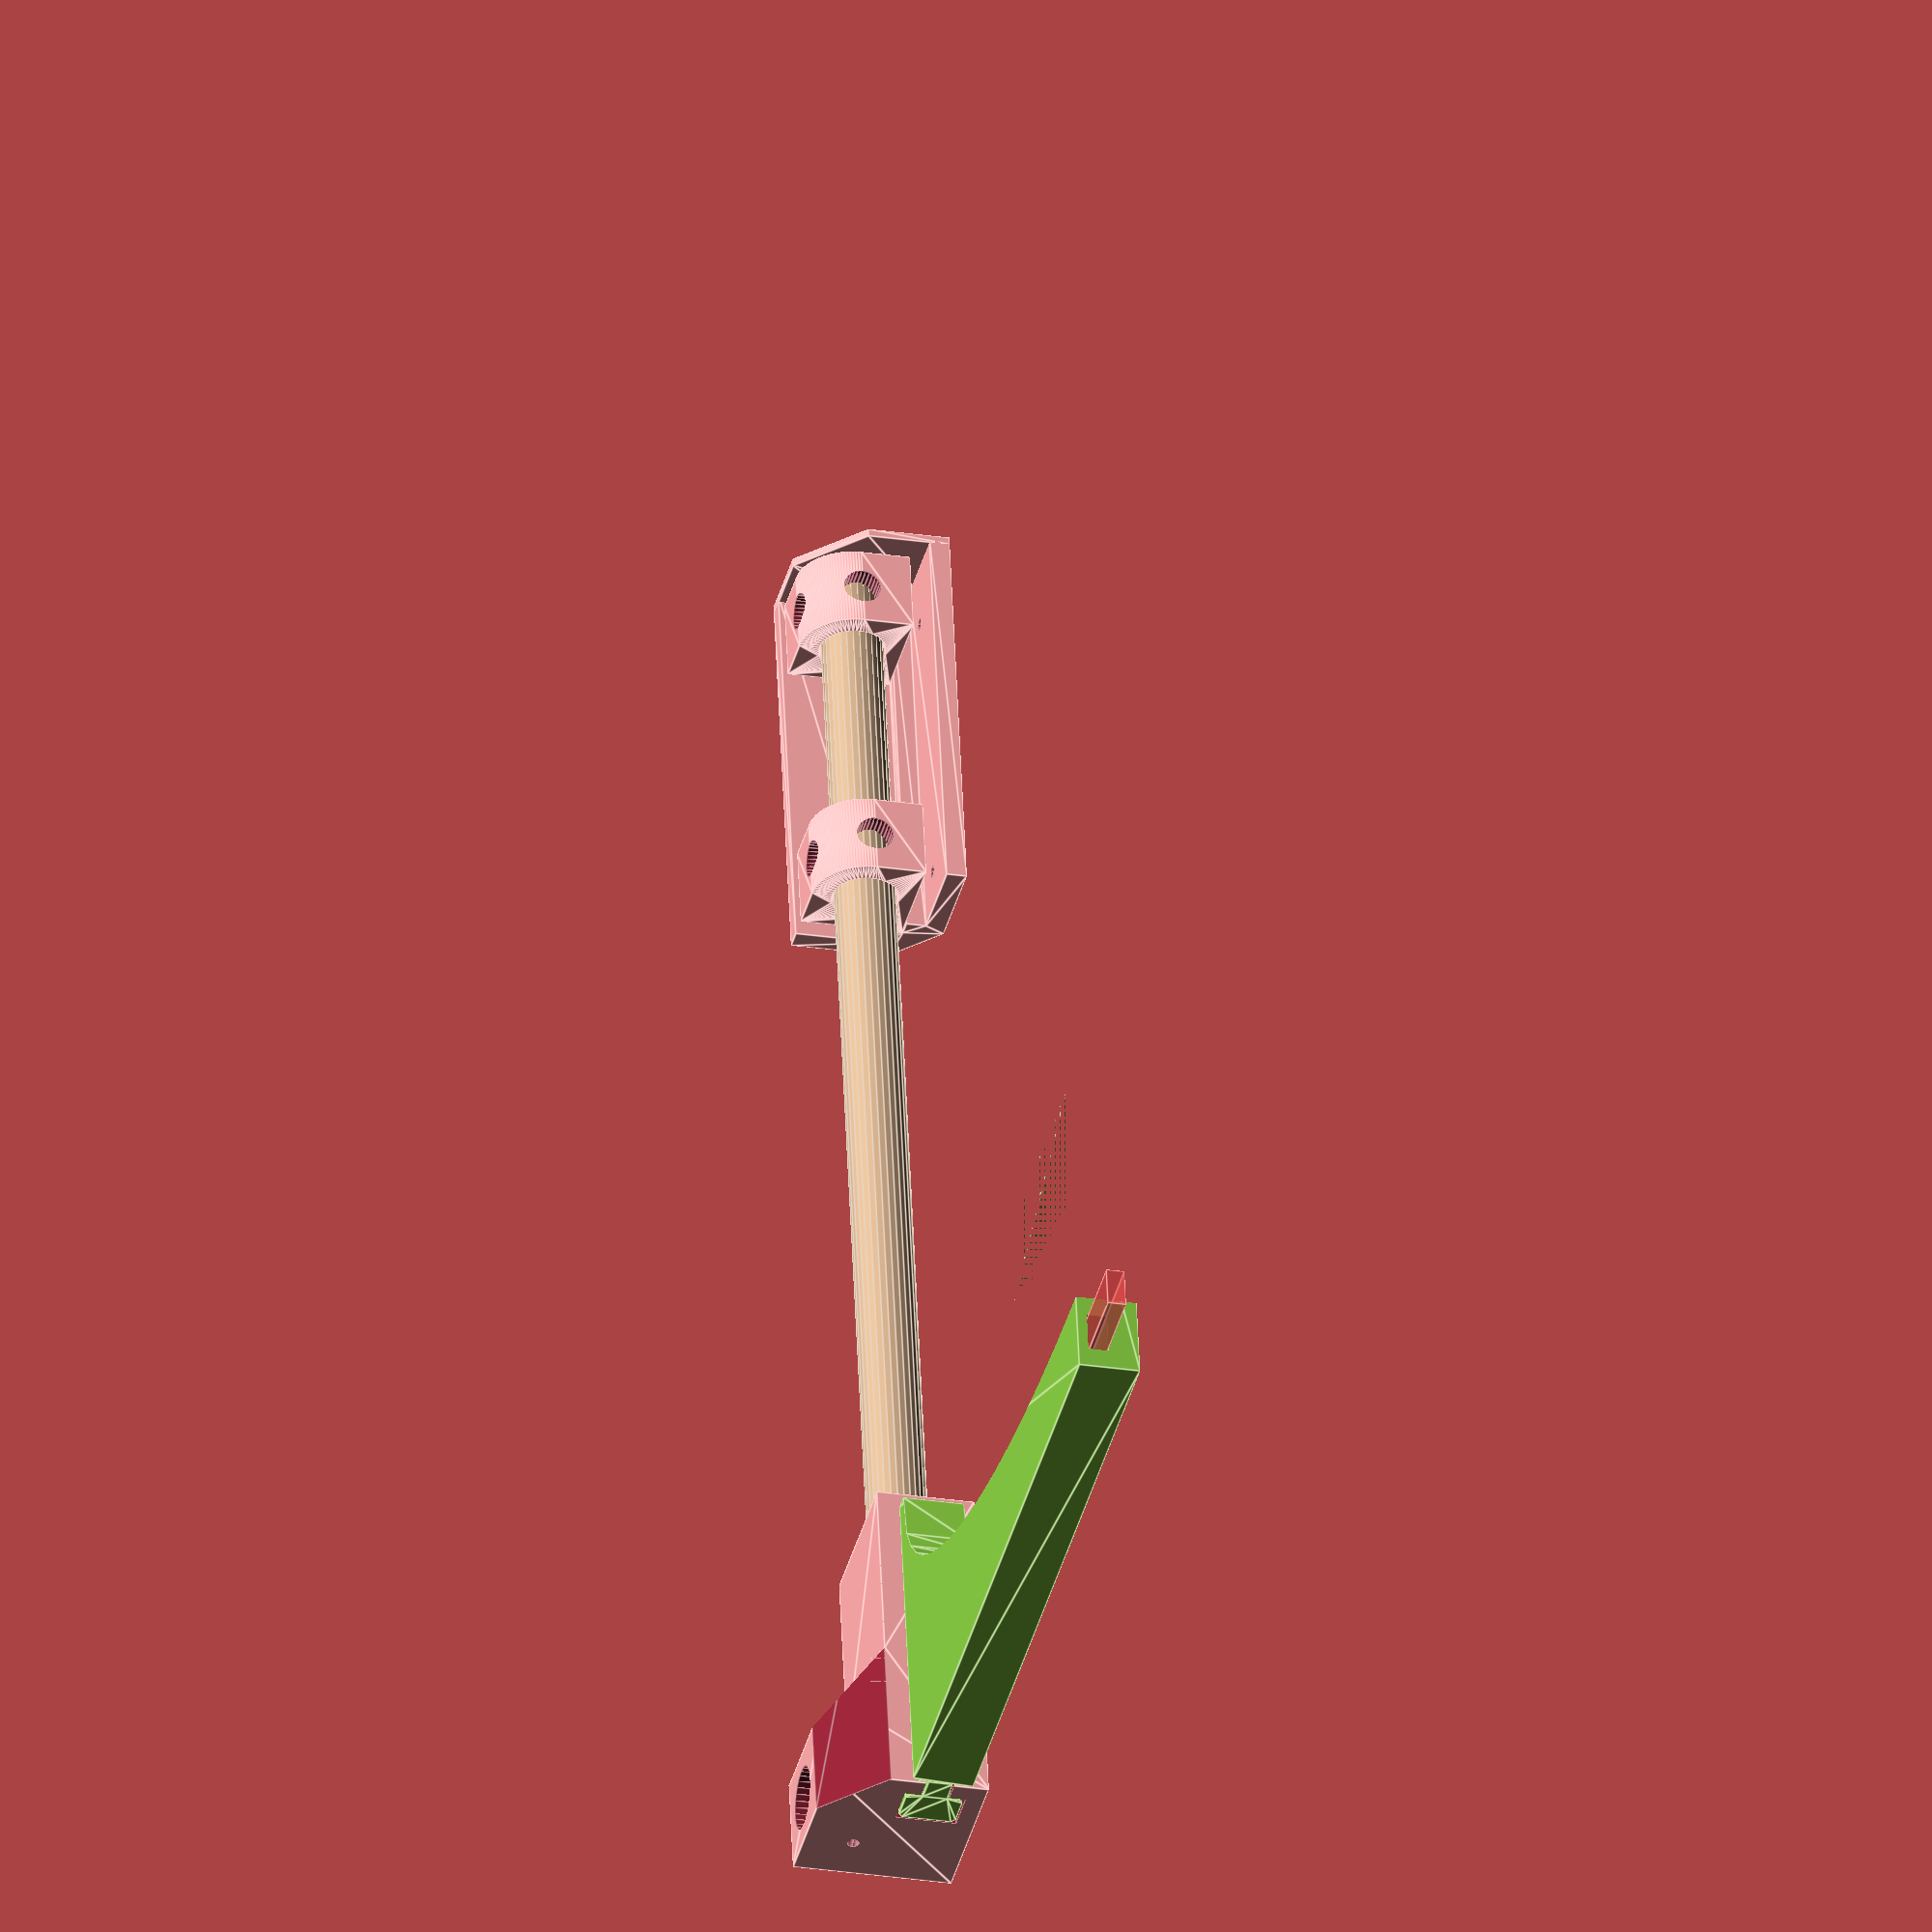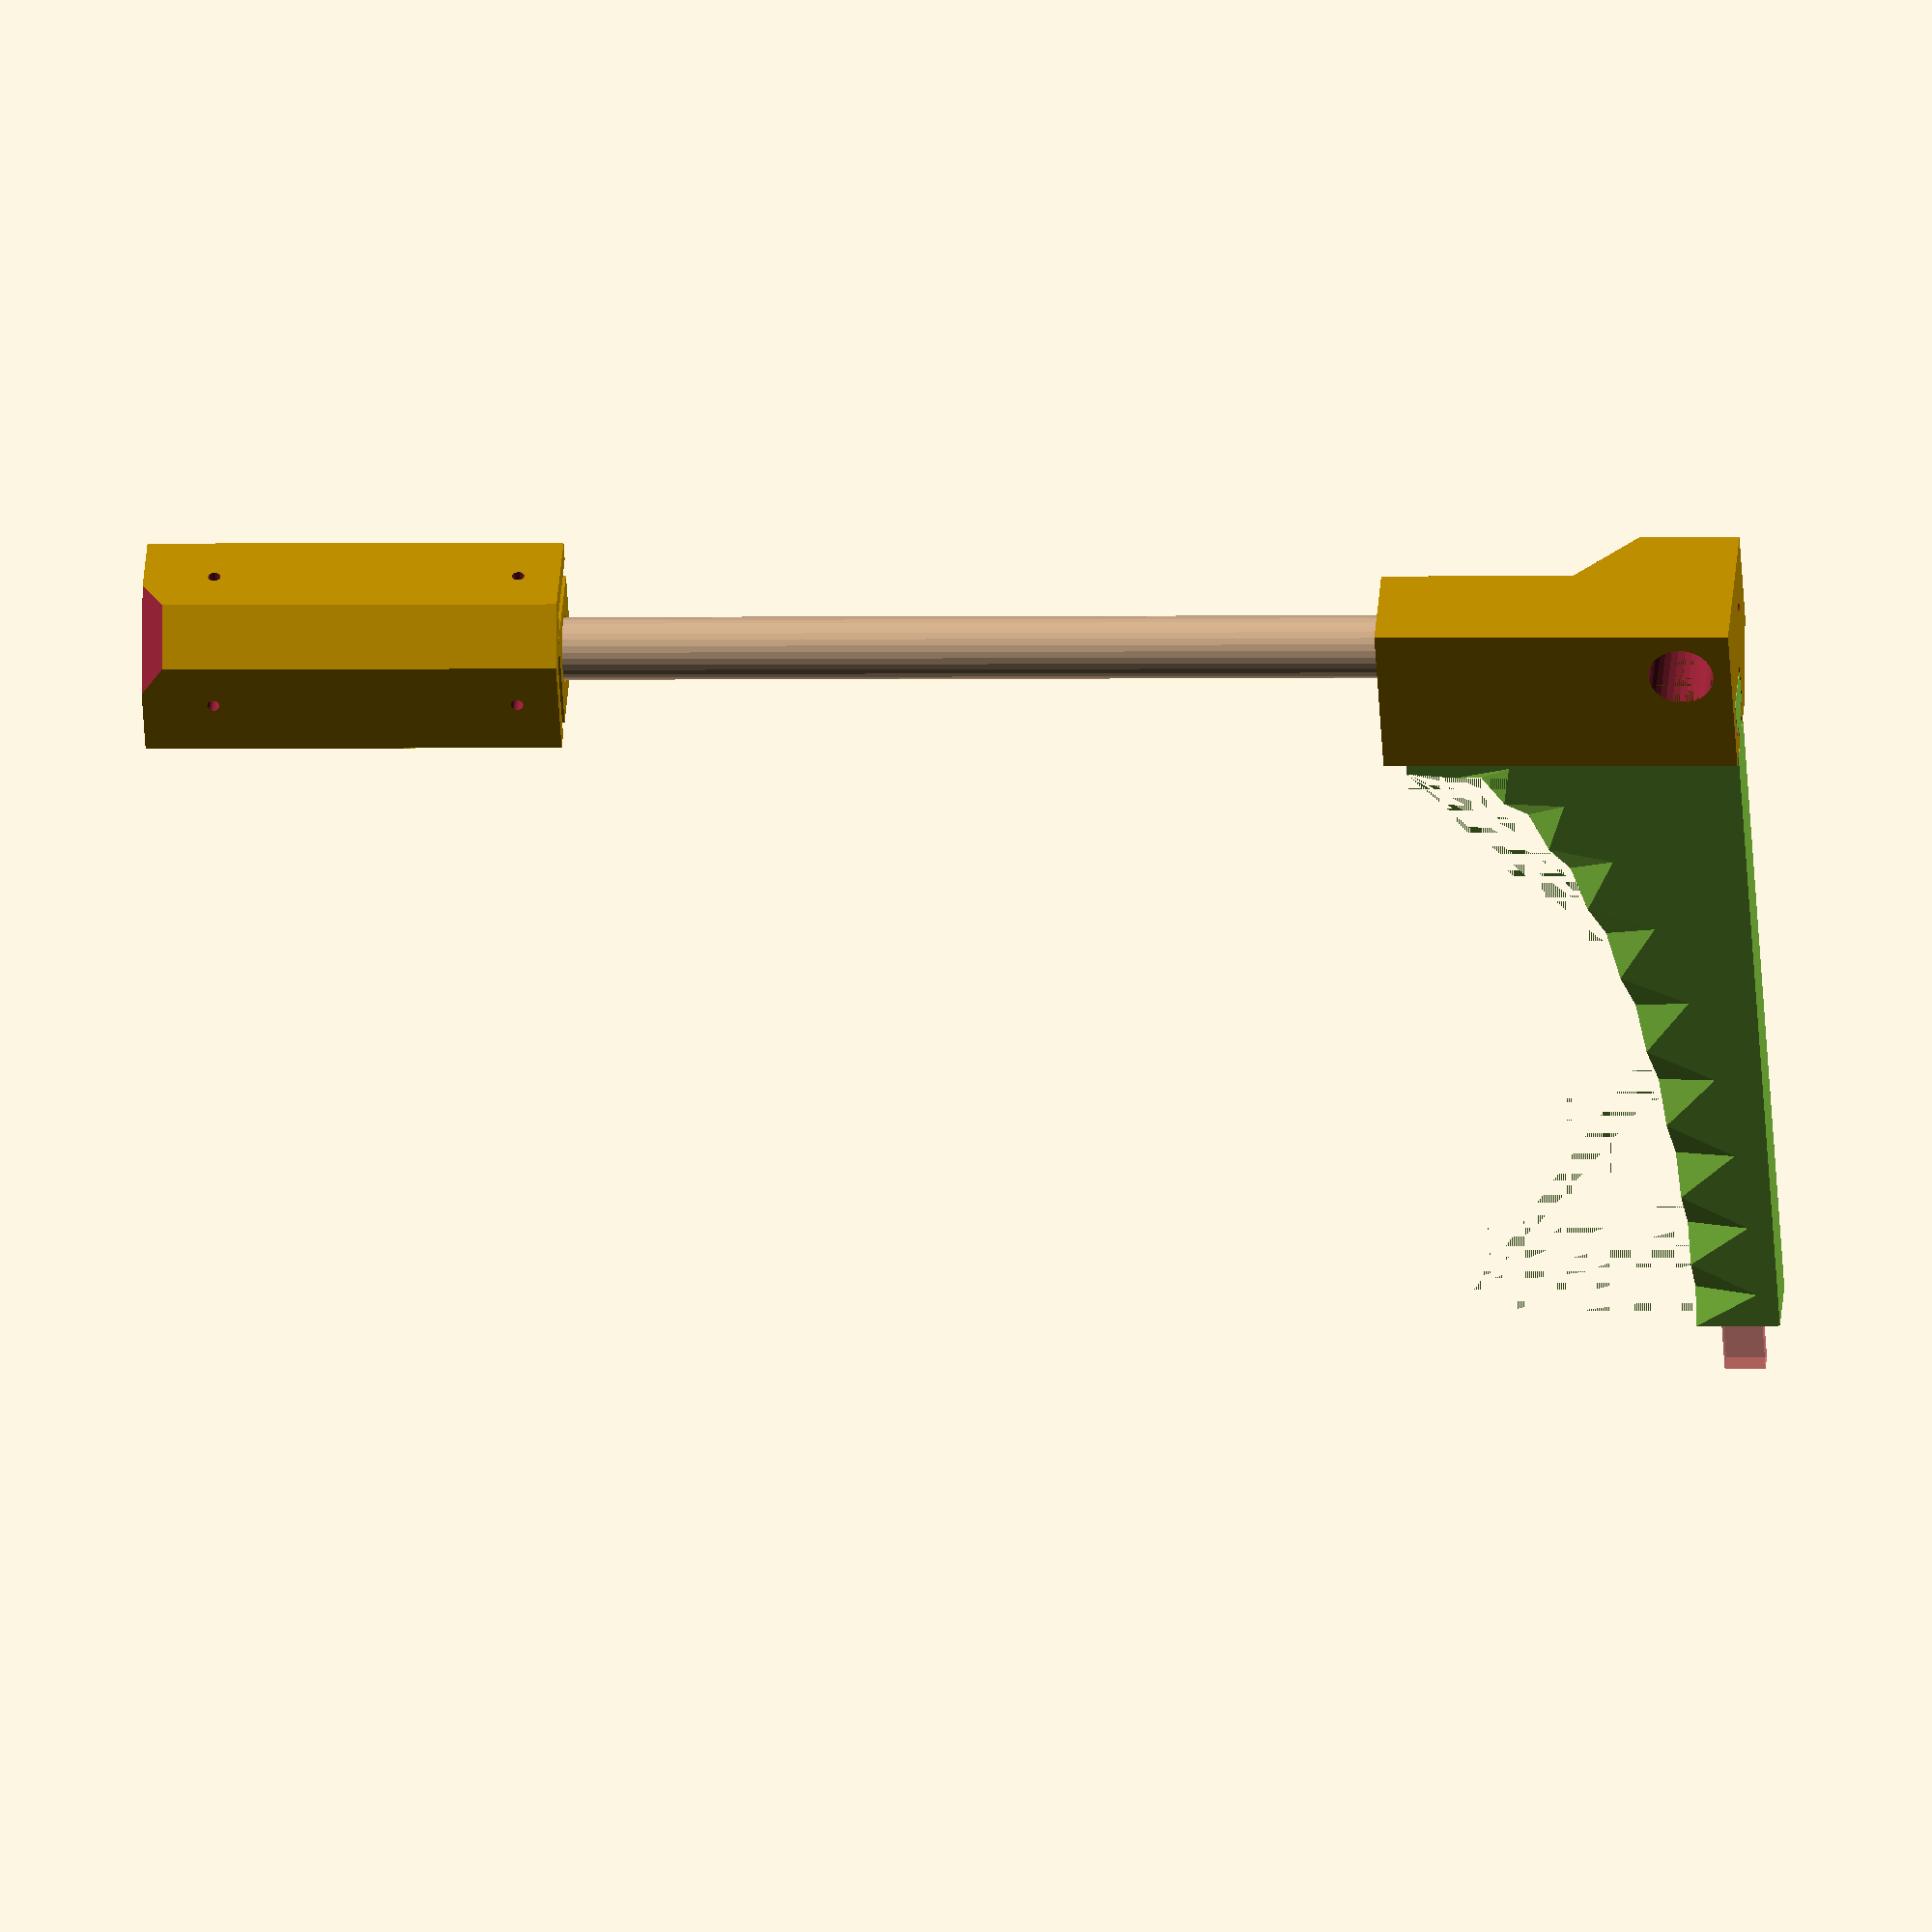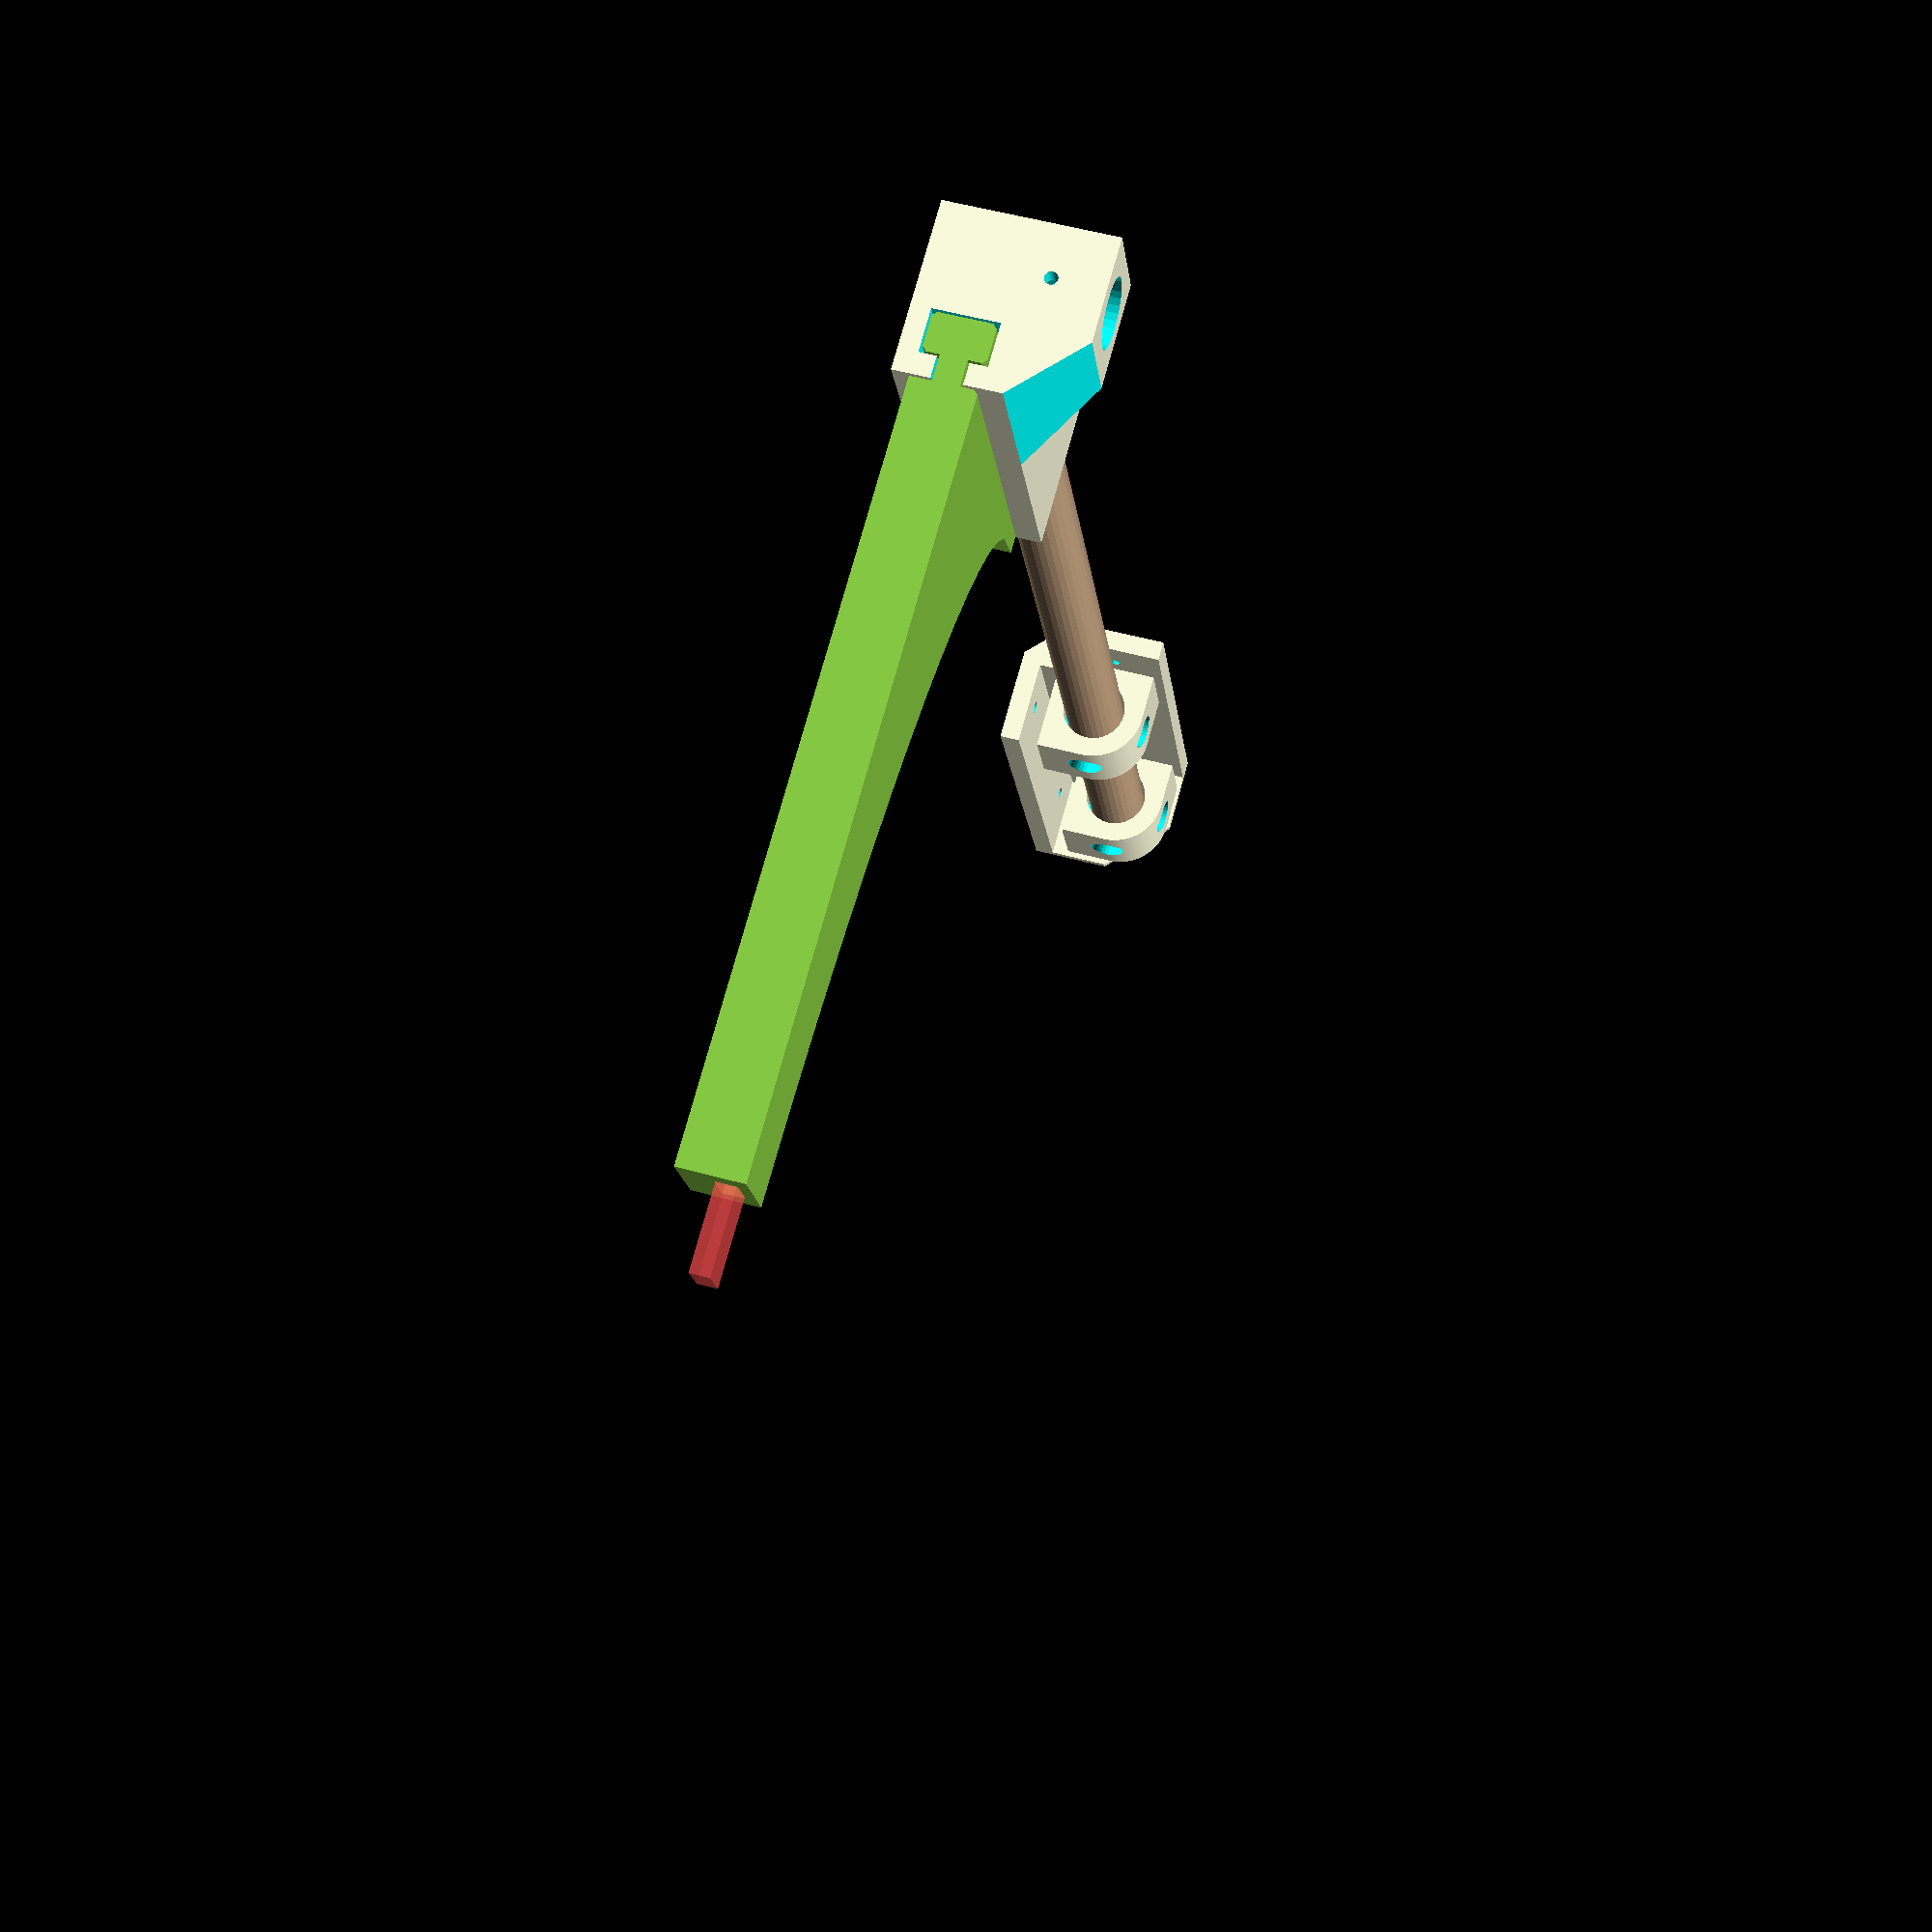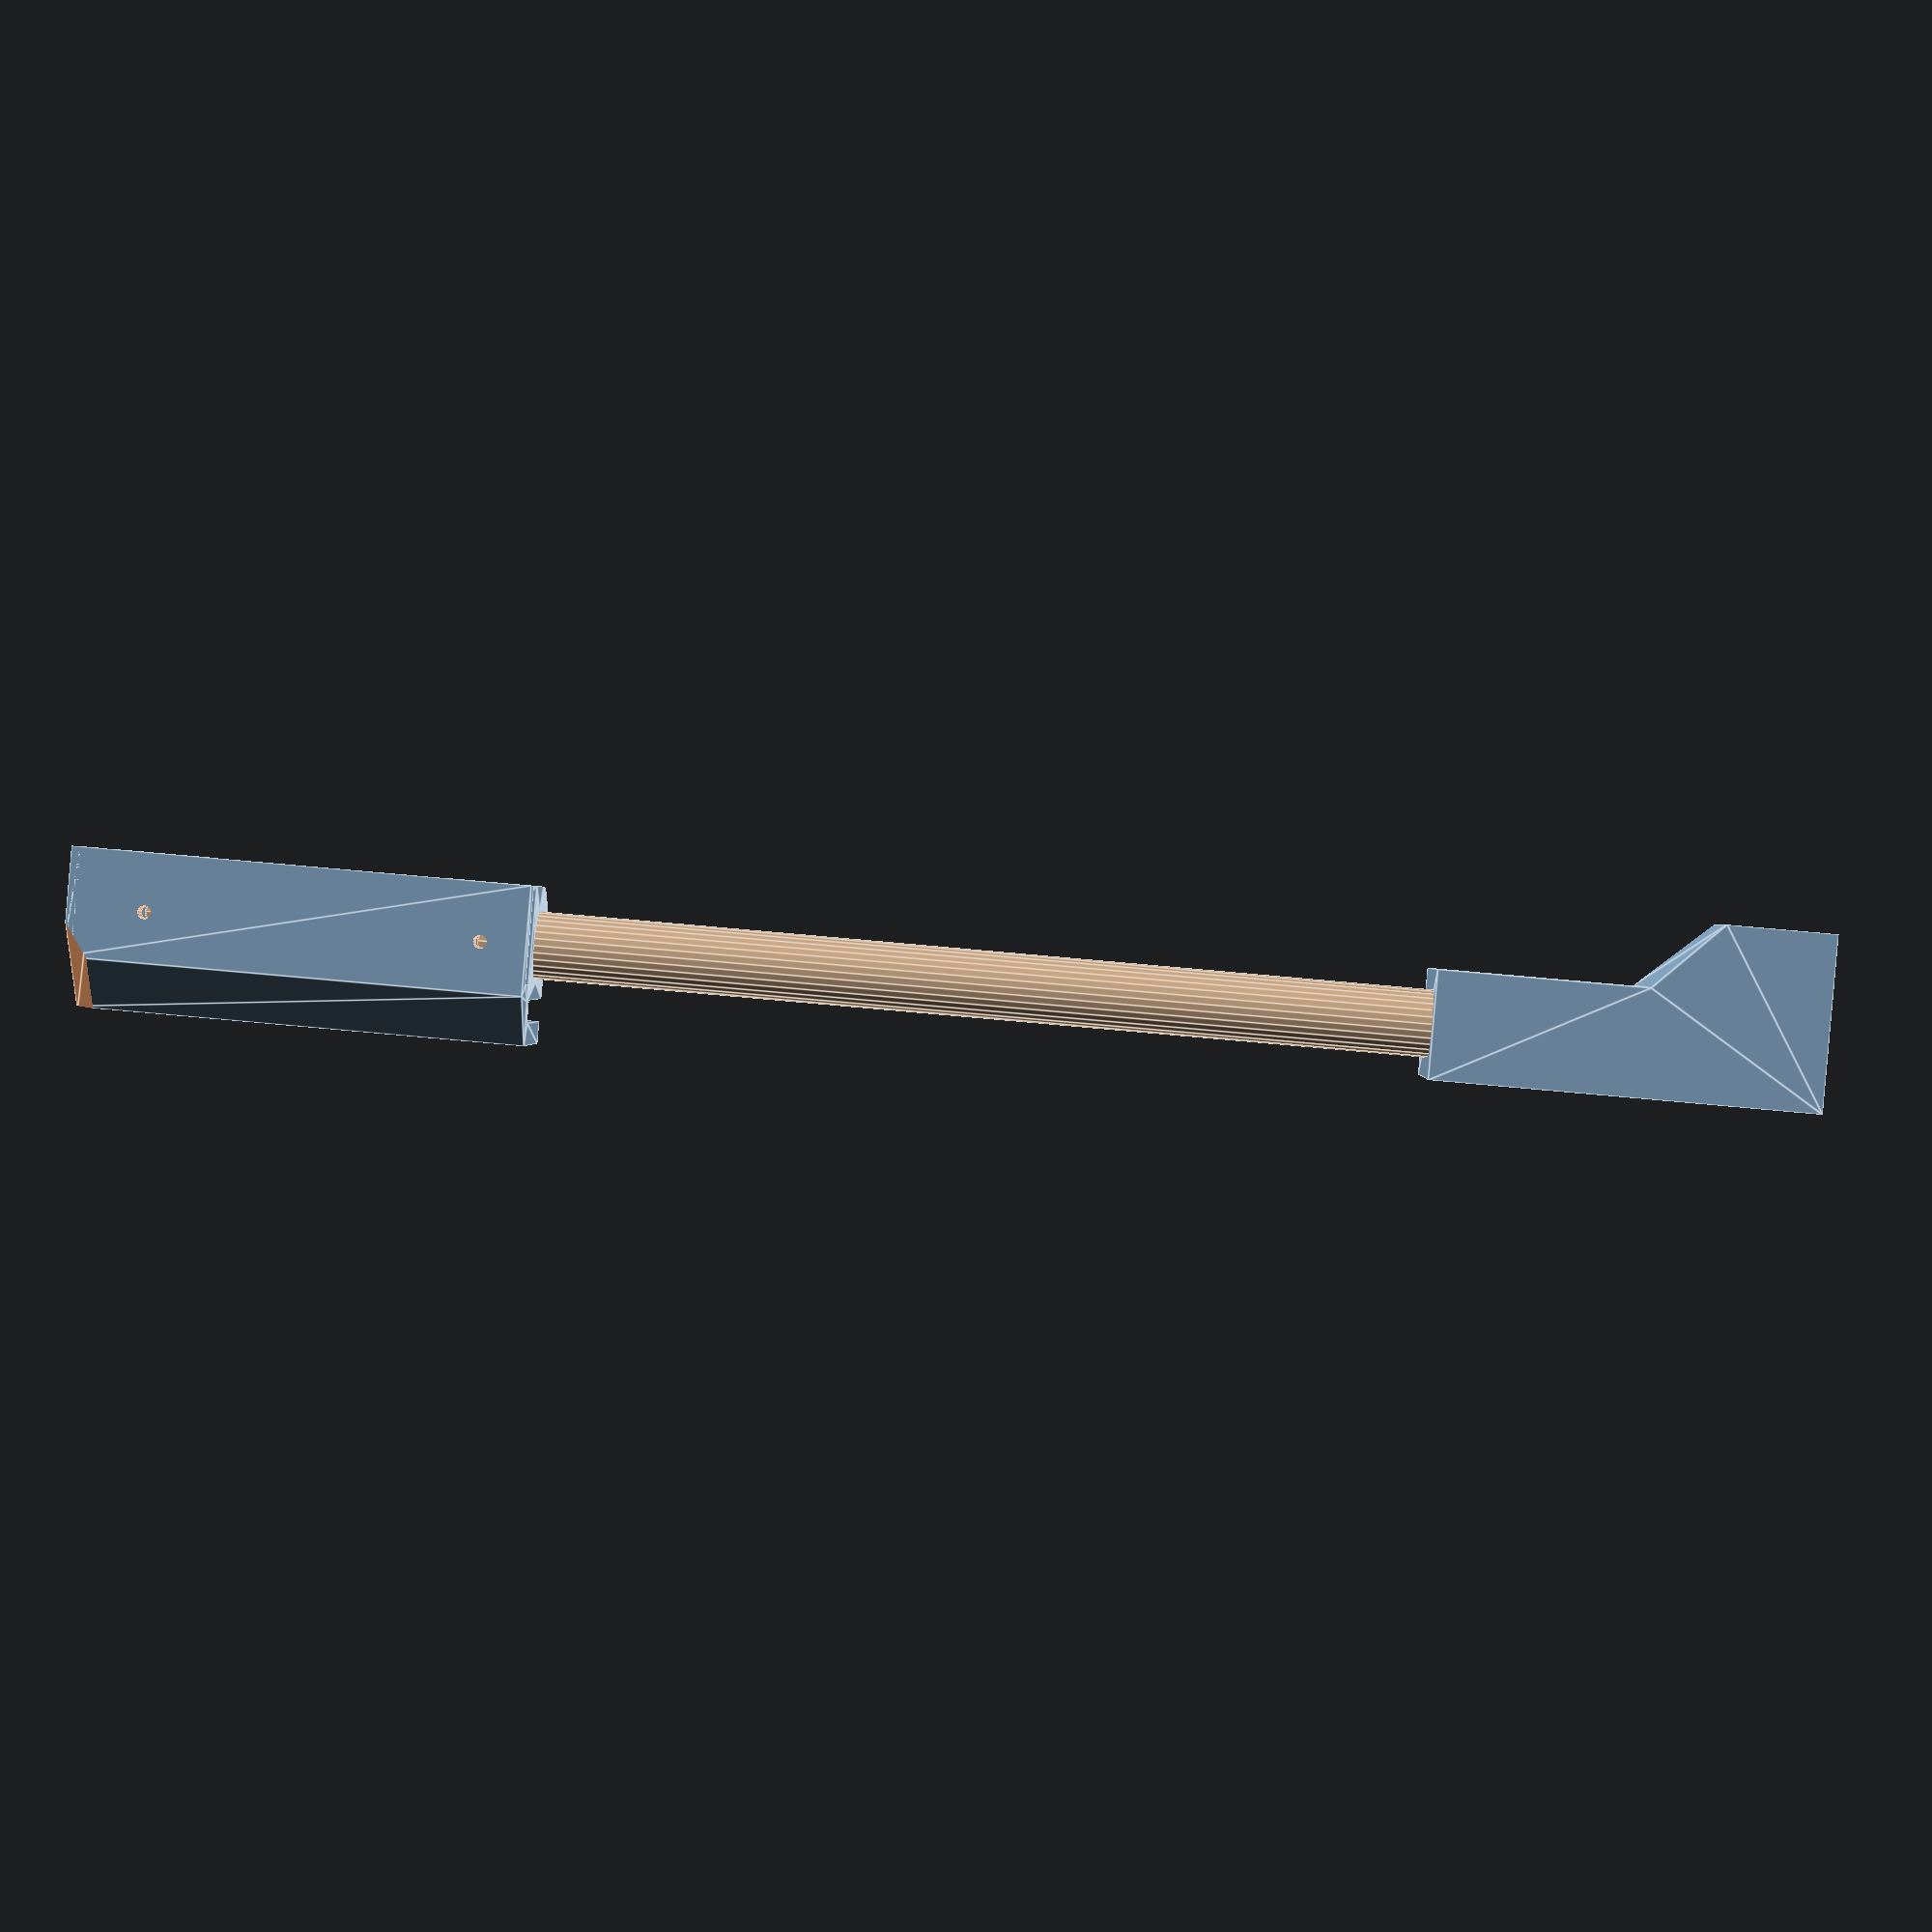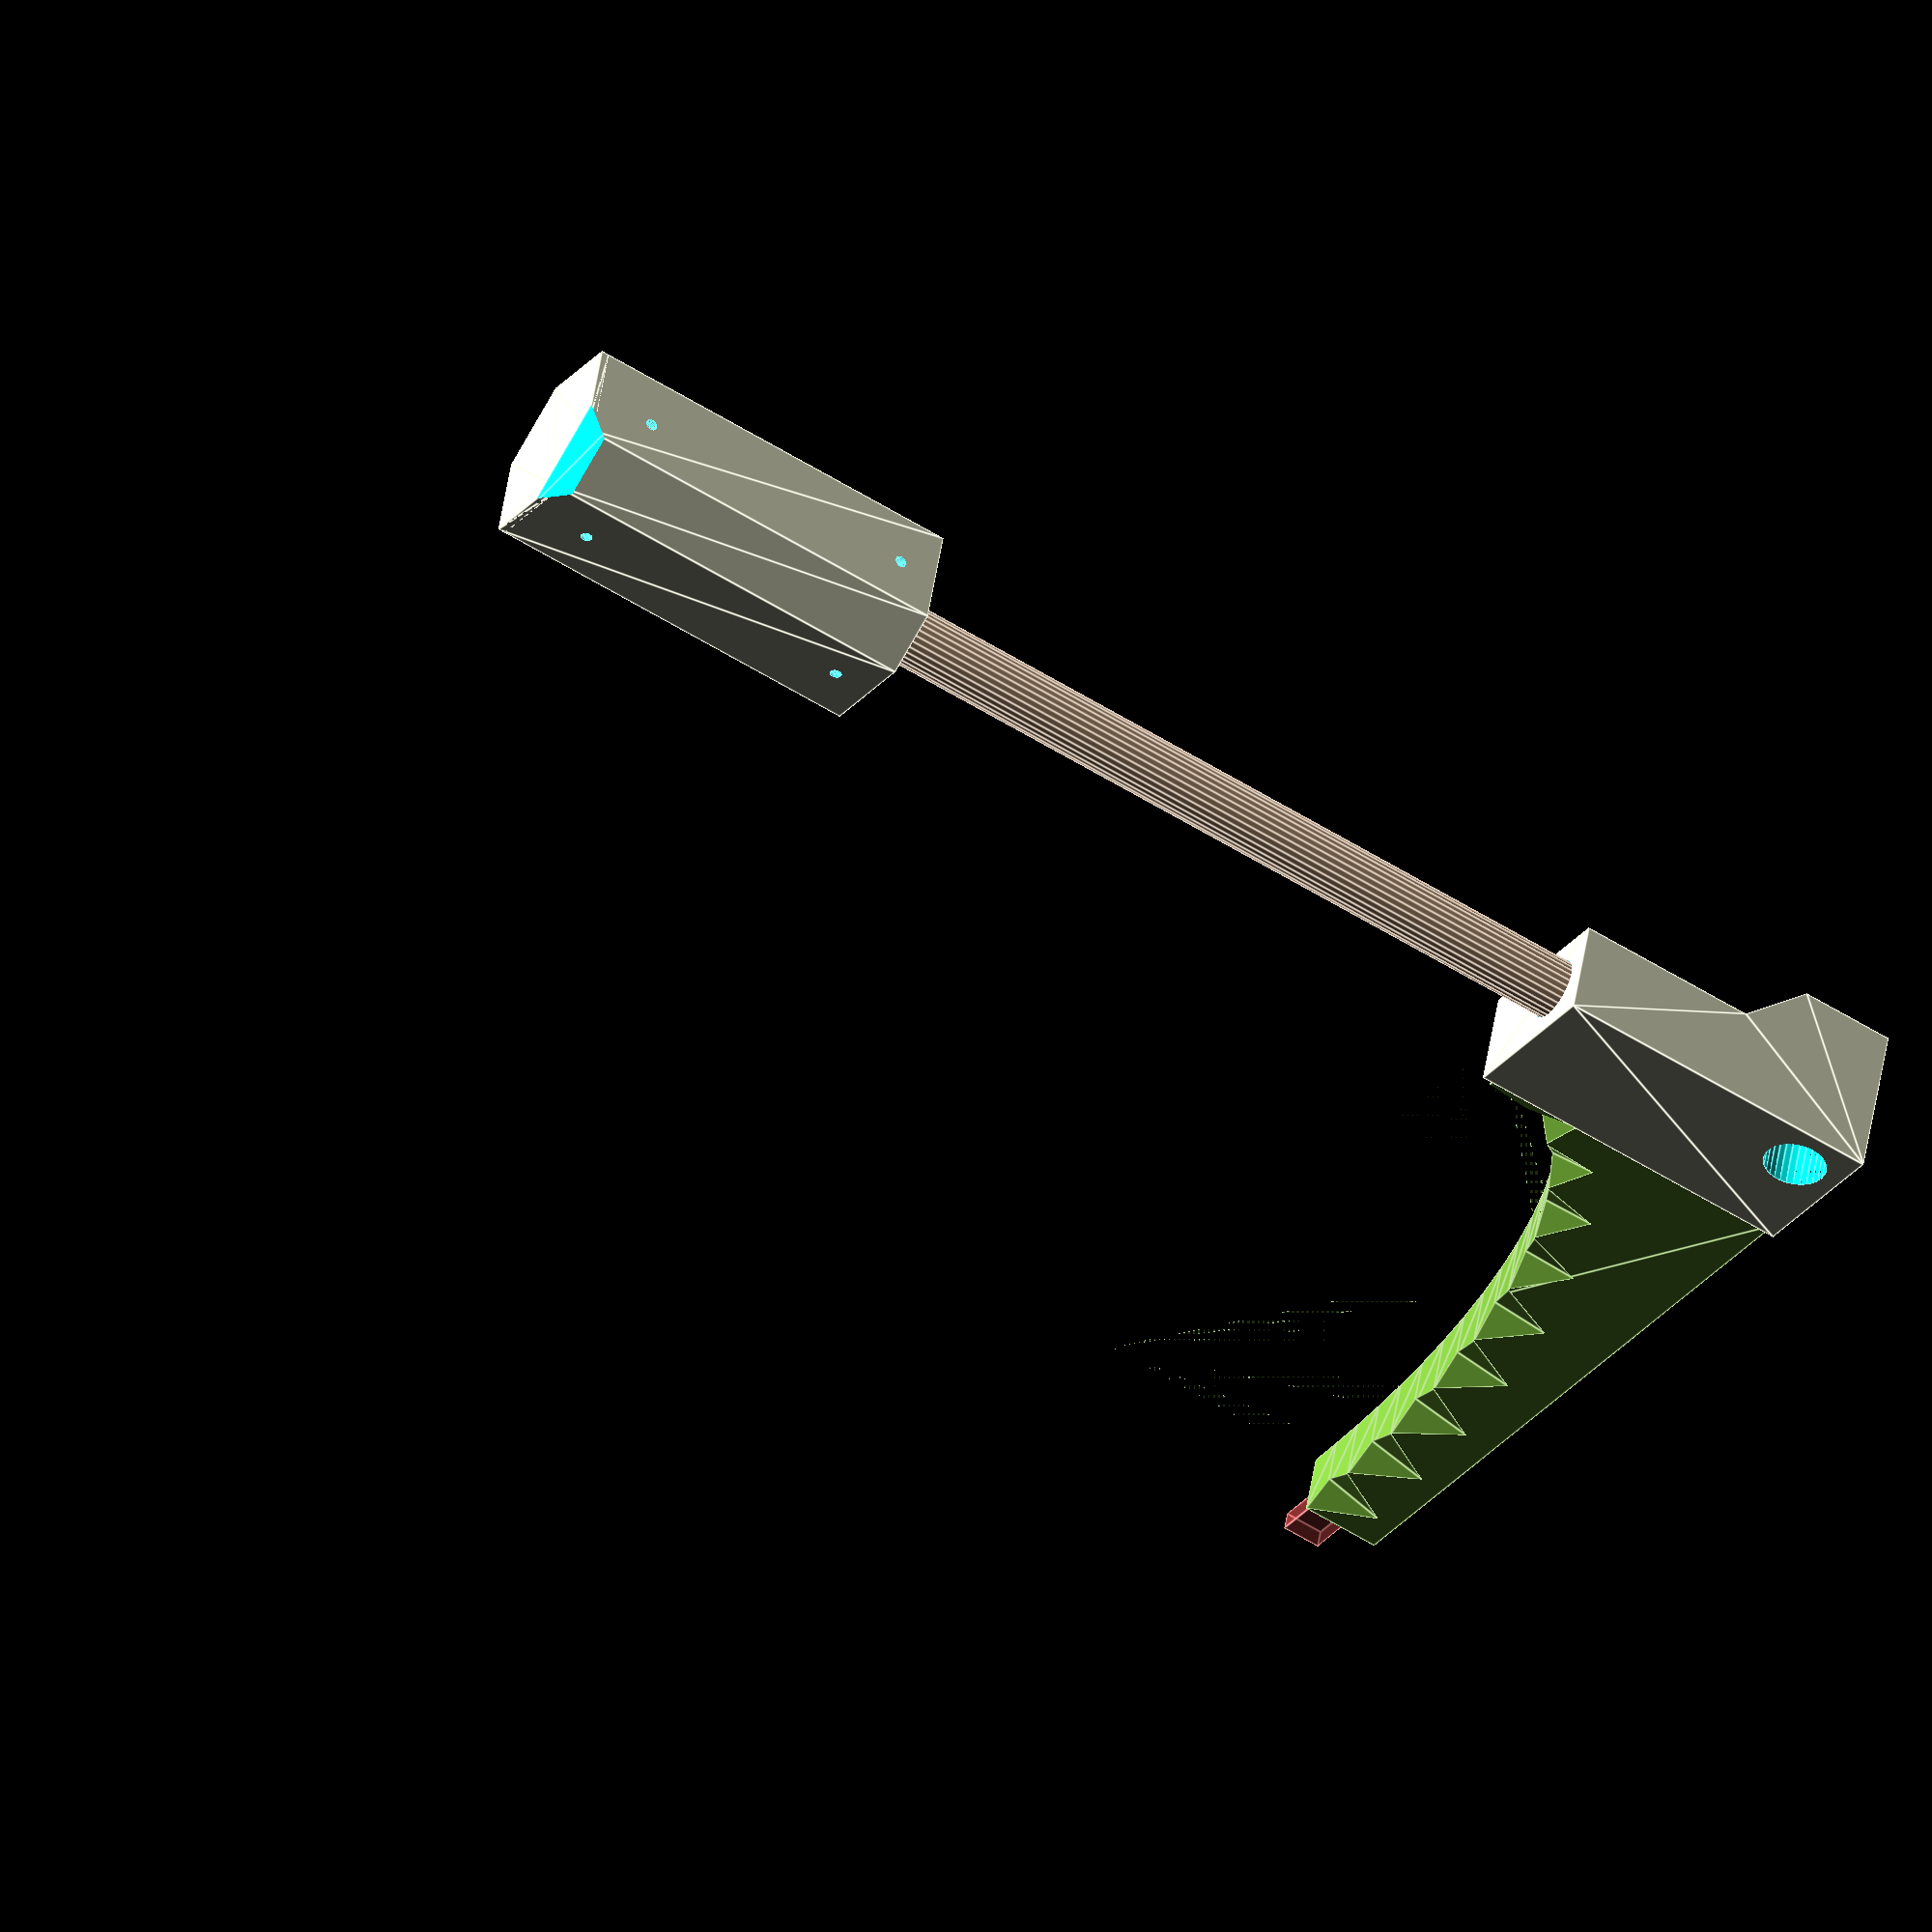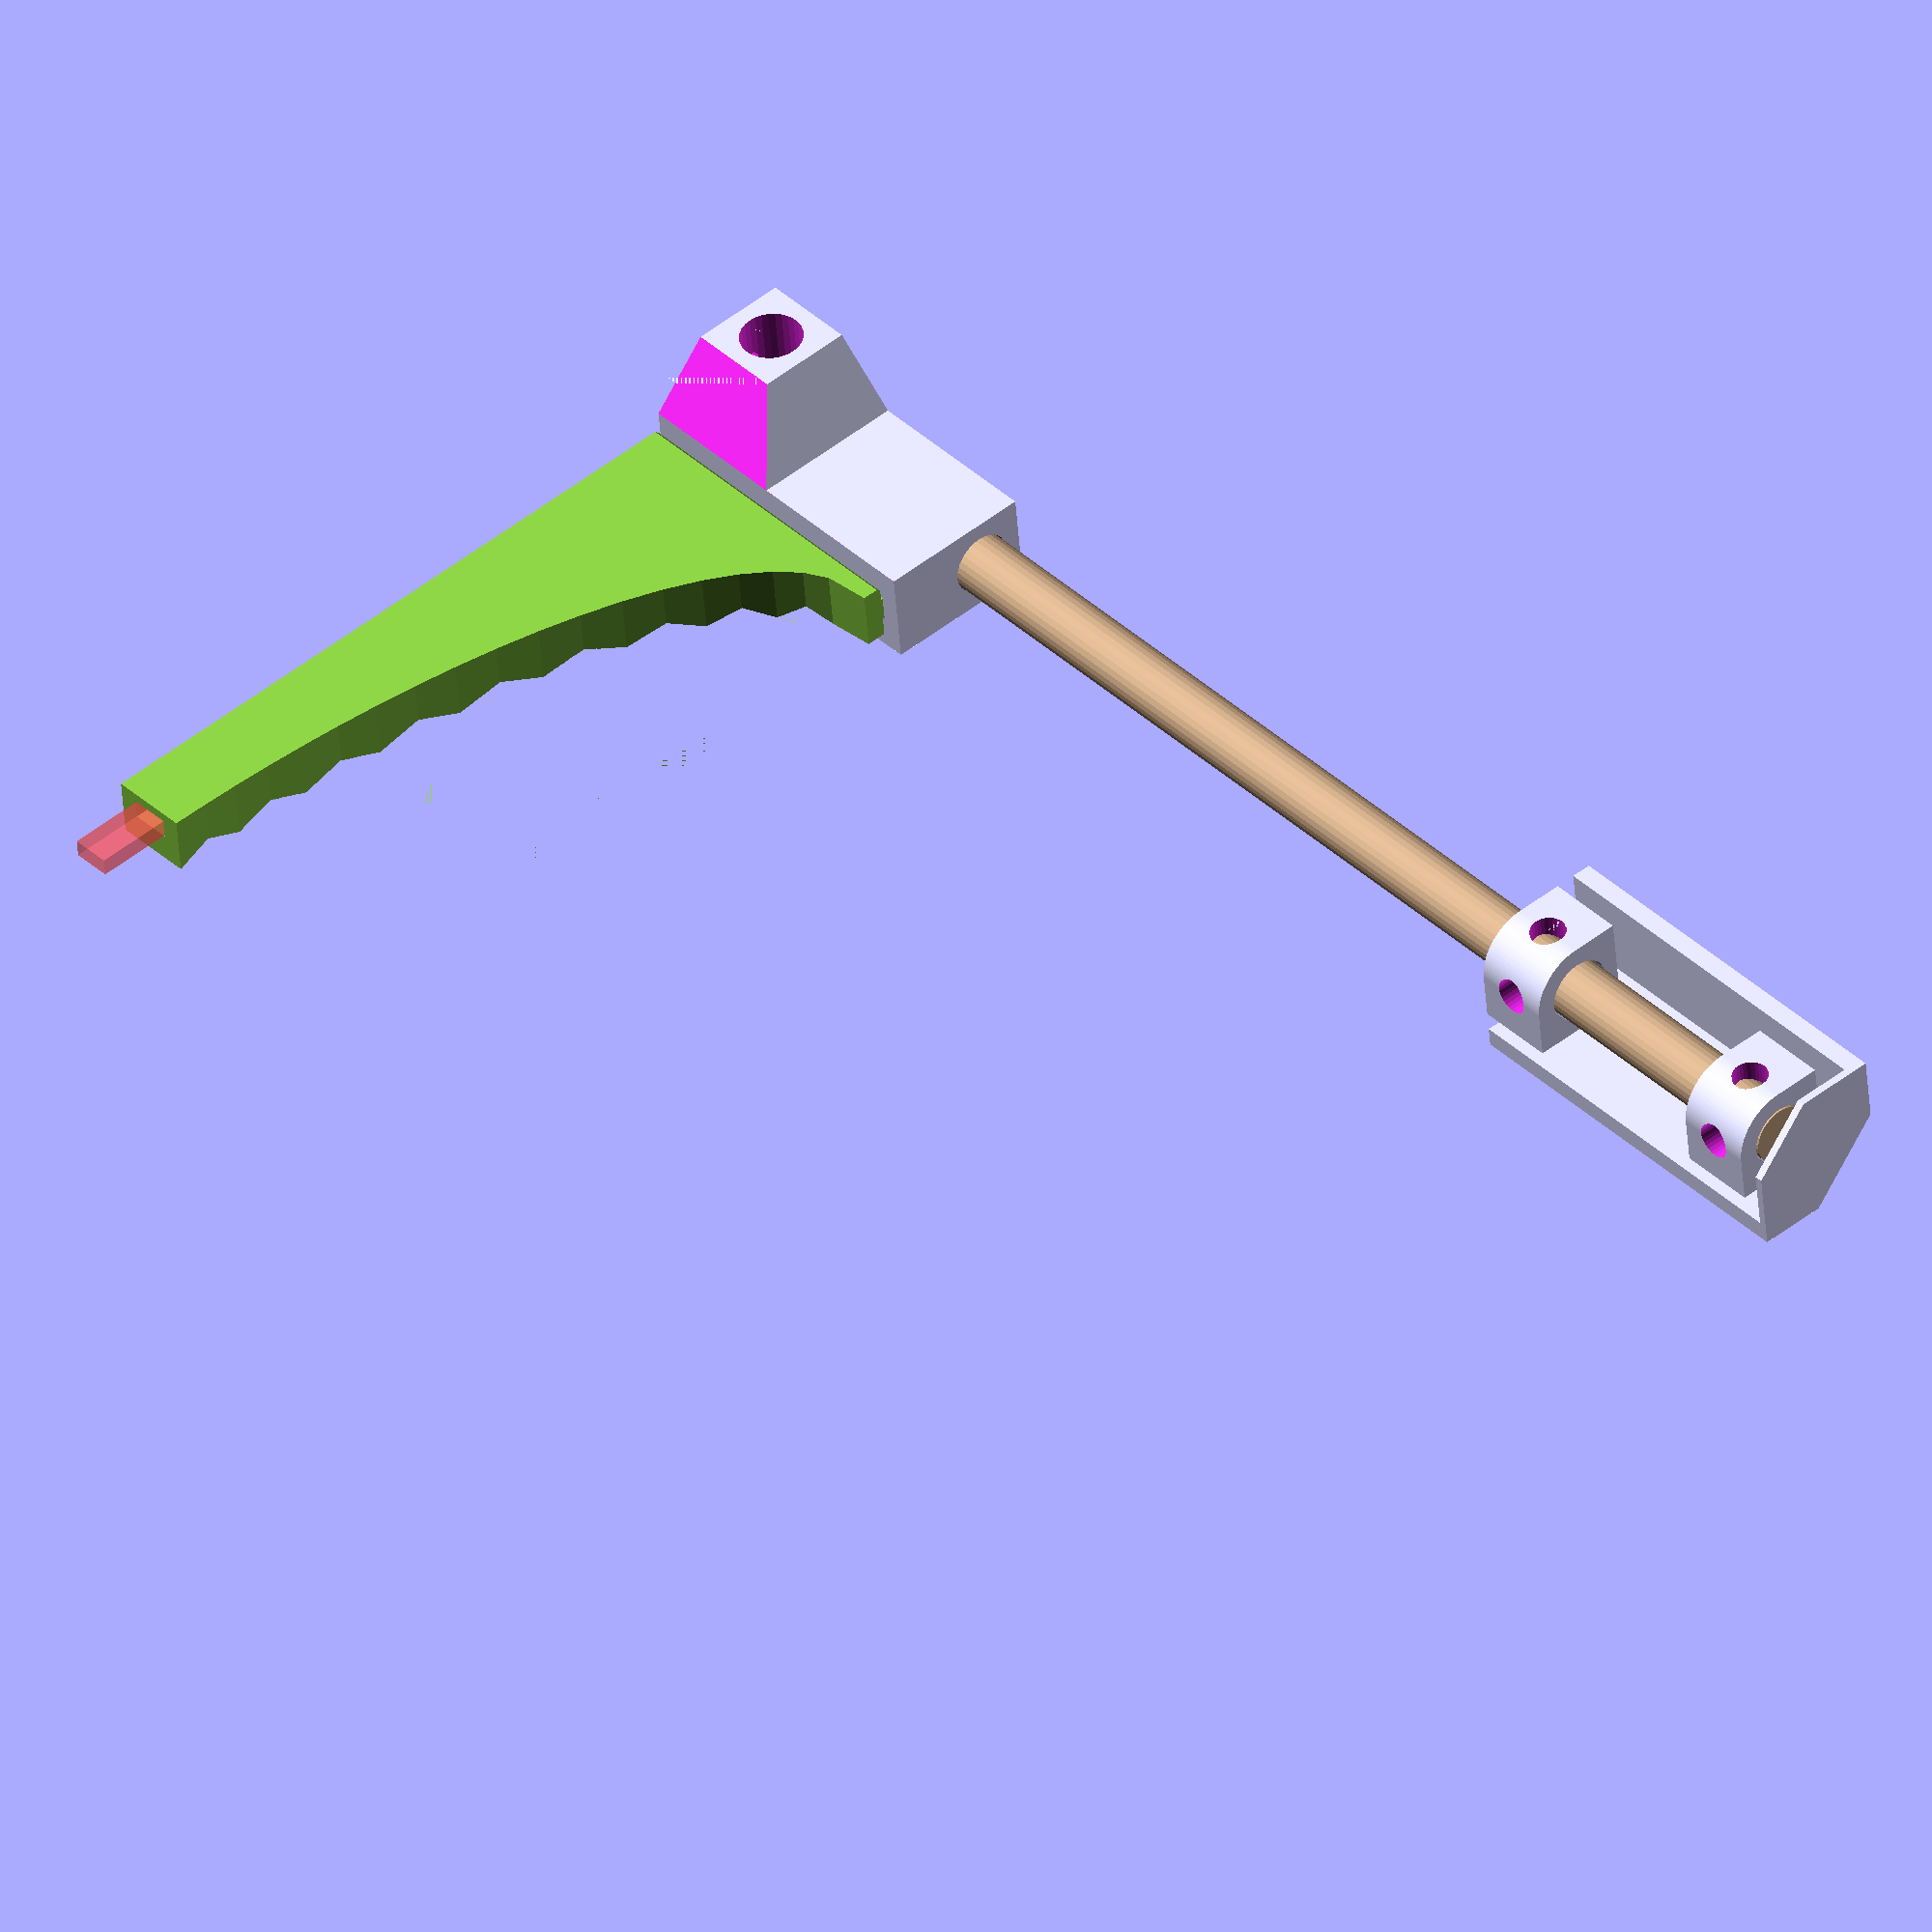
<openscad>
doitem = "";
board_thick = 5;
hole_offset = 17;
post_dia = 15;
post_hole = post_dia+1;

front_hi = 80;

if (doitem == "outside_corner") { outside_corner(); } 
if (doitem == "inside_corner")  { inside_corner(); } 
if (doitem == "top_corner")     { top_corner(); } 
if (doitem == "top_back")       { rotate([-90,0,0]) top_front(cutout=false); } 
if (doitem == "top_front")      { rotate([-90,0,0]) top_front(); } 
if (doitem == "top_front_m")    { rotate([-90,0,0]) mirror([1,0,0]) top_front(); } 
if (doitem == "topfront_pin")   { cube([36, 9.8, 4.5]); }
if (doitem == "tc_jig")         { tc_jig(); }
if (doitem == "") {
    outside_corner();
    translate([0,0,board_thick+2]) inside_corner();
    translate([0,0,80]) inside_corner();

    translate([hole_offset,hole_offset,350+7]) rotate([0,180,270]) top_corner();

    *#translate([hole_offset, hole_offset, 350+7]) rotate([0,180,270]) tc_jig();

    color("#8c4") translate([hole_offset,hole_offset,350+7-56]) top_front();

    translate([hole_offset, hole_offset, 7]) color("#ca8") cylinder(350, post_dia/2, post_dia/2, $fn=30);

    #translate([hole_offset+200,hole_offset+2,350+7-0+14]) cube([38, 4.5, 9.8], true);
}

module tc_jig()
{
    twid = 24;
    th = twid;
    ttab = 5;
    ins = front_hi-th+ttab;
    hcut = 2;
    //tlen = 30;
    tbev = 15;
    sdep = 15;
    swid = 7;
    stab = 15;
    tdep = 10;
    htol = 0.3;
    vtol = 0.2;
    pin = 3;

    difference() {
        translate([-23,-15,-25]) cube([50, 30, 50]);
        translate([tbev,0,-25-0.01]) cylinder(50.02, pin/2, pin/2, $fn=30);
        rotate([0,90,0]) translate([th/2,0,-23-0.01]) cylinder(50.02, post_dia/2+htol, post_dia/2+htol, $fn=30);
    }
}

module top_front(cutout=true)
{
    tol = 0.5;
    swid = 7-tol*2;
    stab = 15-tol*2;
    sdep = 15;
    tdep = 10-tol*2;
    shi = front_hi;
    hi = 100;
    off = 12+tol;
    wid = 400-2*off;

    arhi = 60;
    arof = 5;
    arwd = 20;

    difference() {
        translate([off,0,0]) linear_extrude(height=shi, convexity=5) {
            polygon([
                //[sdep+2, -swid/2],
                //[sdep+2, -swid/2-0.6],
                [sdep, -swid/2-5],

                [sdep, -swid/2],
                [tdep, -swid/2],
                [tdep, -stab/2+1],
                [tdep-1, -stab/2],
                [1,    -stab/2],
                [0,    -stab/2+1],

                [0,     stab/2-1],
                [1,     stab/2],
                [tdep-1,  stab/2],
                [tdep,  stab/2-1],
                [tdep,  swid/2],
                [sdep,  swid/2],
                [sdep,  stab/2-1],
                [sdep+1,  stab/2],

                [wid/2, stab/2],
                [wid/2, -swid/2-5],

                /*
                [wid-sdep, stab/2],
                [wid-sdep, swid/2],
                [wid-tdep, swid/2],
                [wid-tdep, stab/2],
                [wid,      stab/2],

                [wid,      -stab/2],
                [wid-tdep, -stab/2],
                [wid-tdep, -swid/2],
                [wid-sdep, -swid/2],
                [wid-sdep, -swid/2-0.6],
                [wid-sdep-1, -swid/2-0.6],
                [wid-sdep-1, -swid/2],
                */
            ]);
        }
        if (cutout) {
            cdep = 20;
            cthi = 5;
            cwid = 10;
            translate([off+wid/2-cdep/2, (stab-swid)/4, 0]) {
                translate([0,0,10]) cube([cdep+0.6,cthi,cwid], true);
                translate([0,0,shi/2]) cube([cdep+0.6,cthi,cwid], true);
                translate([0,0,shi-10]) cube([cdep+0.6,cthi,cwid], true);
            }
            fstep = 0.3;
            soff = 5;
            anarr = [for (san=[0:0.3:sqrt(90)-soff+1]) 90+(soff*soff)-((san+soff)*(san+soff))];
            translate([off,tdep-1.99,0]) rotate([90,0,0]) {
                linear_extrude(height=tdep+6.02, convexity=6) polygon(concat(
                    [ [arwd,-0.01],[wid/2+0.1,-0.01],[wid/2+0.1,arhi] ],
                    [for (an=anarr) [wid/2-cos(an)*(wid/2-arwd), arof+sin(an)*(arhi-arof)]]
                ));
            }
            ddep1 = swid/2-11.01;
            ddep2 = ddep1+4.01;
            for (an=[0:2:len(anarr)-3]) {
                polyhedron(convexity=6, points = [
                    [off+wid/2-cos(anarr[an])*(wid/2-arwd), ddep1, arof+sin(anarr[an])*(arhi-arof)],
                    [off+wid/2-cos(anarr[an+2])*(wid/2-arwd), ddep1, arof+sin(anarr[an+2])*(arhi-arof)],
                    [off+wid/2-cos(anarr[an+1])*(wid/2-arwd), ddep2, arof+sin(anarr[an+1])*(arhi-arof)],
                    [off+wid/2-cos(anarr[an+1])*(wid/2-arwd+6), ddep1, arof+5+sin(anarr[an+1])*(arhi-arof+10)]
                ], faces = [
                    [0,2,1],[0,1,3],[1,2,3],[2,0,3]
                ]
                );
            }
            *#translate([off,-2,0]) rotate([90,0,0]) {
                linear_extrude(height=6) polygon(concat(
                    [ [arwd, 0], [15, 0], [15, 80], [wid/2, 80] ],
                    [for (an=[90:-2:0]) [wid/2-cos(an)*(wid/2-arwd), arof+sin(an)*(arhi-arof)]]
                ));
            }
        }
    }

    
}

module top_corner()
{
    twid = 24;
    th = twid;
    ttab = 5;
    ins = front_hi-th+ttab;
    hcut = 2;
    //tlen = 30;
    tbev = 15;
    sdep = 15;
    swid = 7;
    stab = 15;
    tdep = 10;
    htol = 0.3;
    vtol = 0.2;
    pin = 3;
    difference() {
        translate([0, twid/2+sdep, 0]) rotate([90,0,0]) linear_extrude(height=twid+sdep, convexity=5)
            polygon([
                [twid/2+tbev, -th], [twid/2+tbev, 0],
                [twid/2, tbev], [twid/2, ins], [-twid/2, ins],
                [-twid/2, 0], [-twid/2, -th]
            ]);
        translate([0,0,-th-0.01]) linear_extrude(height=ins+th+0.01-ttab, convexity=5) {
            polygon([
                [ stab/2, twid/2],
                [ stab/2, twid/2+tdep],
                [ swid/2, twid/2+tdep],
                [ swid/2, twid/2+sdep+0.01],
                [-swid/2, twid/2+sdep+0.01],
                [-swid/2, twid/2+tdep],
                [-stab/2, twid/2+tdep],
                [-stab/2, twid/2]
            ]);
        }
        translate([0,0,-th-0.01]) linear_extrude(height=ins+th+0.02, convexity=5) {
            polygon([
                [ twid/2+tbev+0.01, twid/2],
                [ twid/2+tbev+0.01, twid/2+sdep+0.01],
                [ twid/2, twid/2+sdep+0.01],
                [ twid/2, twid/2+tbev]
            ]);
        }
        translate([0,0,-hcut]) cylinder(ins+hcut+0.01, post_dia/2+vtol, post_dia/2+vtol, $fn=30);
        translate([tbev,0,-twid-0.01]) cylinder(twid-8.01, pin/2, pin/2, $fn=30);
        translate([tbev,0,-twid-0.01]) cylinder(twid+8.01, pin/2-0.5, pin/2-0.5, $fn=30);
        *translate([tbev,0,-twid-0.01]) cylinder(2, pin/2+2, pin/2, $fn=30);
        rotate([0,90,0]) translate([th/2,0,-twid/2-0.01]) cylinder(twid+tbev+0.02, post_dia/2+htol, post_dia/2+htol, $fn=30);
    }
}

module outside_corner()
{
    top = 100;
    wid = 30;
    bev = 6;
    thi = 5;
    srad = 3/2;
    bth = board_thick;
    hoff = hole_offset;

    difference() {
        union() {
            linear_extrude(convexity=5, height=top) polygon([
                [wid, -thi], [bev, -thi], [-thi, bev], [-thi, wid],
                [0, wid], [0, bev+thi/2],
                [bth-0.2, bev+thi/2], [bth-0.2, bth-0.2], [bev+thi/2, bth-0.2],
                [bev+thi/2, 0], [wid, 0]
            ]);
            linear_extrude(convexity=5, height=2) polygon([
                [wid, -thi], [bev, -thi], [-thi, bev], [-thi, wid],
                [wid/2, wid], [wid, wid/2]
            ]);
        }
        translate([hoff, 0, 17]) rotate([-90,0,0]) {
            translate([0, 0, -thi-0.01]) cylinder(thi+0.02, srad, srad, $fn=30);
        }
        translate([0, hoff, 17]) rotate([0,90,0]) {
            translate([0, 0, -thi-0.01]) cylinder(thi+0.02, srad, srad, $fn=30);
        }
        translate([hoff, 0, top-10]) rotate([-90,0,0]) {
            translate([0, 0, -thi-0.01]) cylinder(thi+0.02, srad, srad, $fn=30);
        }
        translate([0, hoff, top-10]) rotate([0,90,0]) {
            translate([0, 0, -thi-0.01]) cylinder(thi+0.02, srad, srad, $fn=30);
        }
        translate([0,0,0]) rotate([45,90,0]) translate([0,0,-bev*2.5])
            linear_extrude(height=bev*5) polygon([ [0.01,bev], [0.01-bev,0], [0.01,0] ]);
    }
}

module inside_corner()
{
    bth = board_thick;
    top = 20;
    wid = 25;
    holer = post_hole/2+0.1;
    srad = 4/2;
    hrad = 9/2;
    hoff = hole_offset;
    
    difference() {
        linear_extrude(convexity=5, height=top) difference() {
            polygon(concat(
                [ [wid+bth, bth], [bth, bth], [bth, wid+bth] ],
                [ for (an=[0:3:90]) [hoff+sin(an)*(wid+bth-hoff), hoff+cos(an)*(wid+bth-hoff)] ]
            ));
            translate([hoff, hoff]) circle(holer, $fn=60);
        }
        translate([hoff, 0, top/2]) rotate([-90,0,0]) {
            translate([0, 0, bth-0.01]) cylinder(wid/2-holer, srad, srad, $fn=30);
            translate([0, 0, bth+2]) cylinder(wid/2-holer-1, hrad, hrad, $fn=30);

            translate([0, 0, bth+wid/2+holer-3]) cylinder(wid/2-holer+3.01, hrad, hrad, $fn=30);
        }
        translate([0, hoff, top/2]) rotate([0,90,0]) {
            translate([0, 0, bth-0.01]) cylinder(wid/2-holer, srad, srad, $fn=30);
            translate([0, 0, bth+2]) cylinder(wid/2-holer-1, hrad, hrad, $fn=30);

            translate([0, 0, bth+wid/2+holer-3]) cylinder(wid/2-holer+3.01, hrad, hrad, $fn=30);
        }
    }
}

</openscad>
<views>
elev=125.8 azim=103.4 roll=182.4 proj=o view=edges
elev=181.4 azim=230.7 roll=264.8 proj=o view=wireframe
elev=196.2 azim=285.5 roll=173.8 proj=p view=wireframe
elev=292.1 azim=67.3 roll=275.4 proj=p view=edges
elev=231.1 azim=164.5 roll=305.2 proj=o view=edges
elev=320.8 azim=5.5 roll=138.5 proj=o view=solid
</views>
